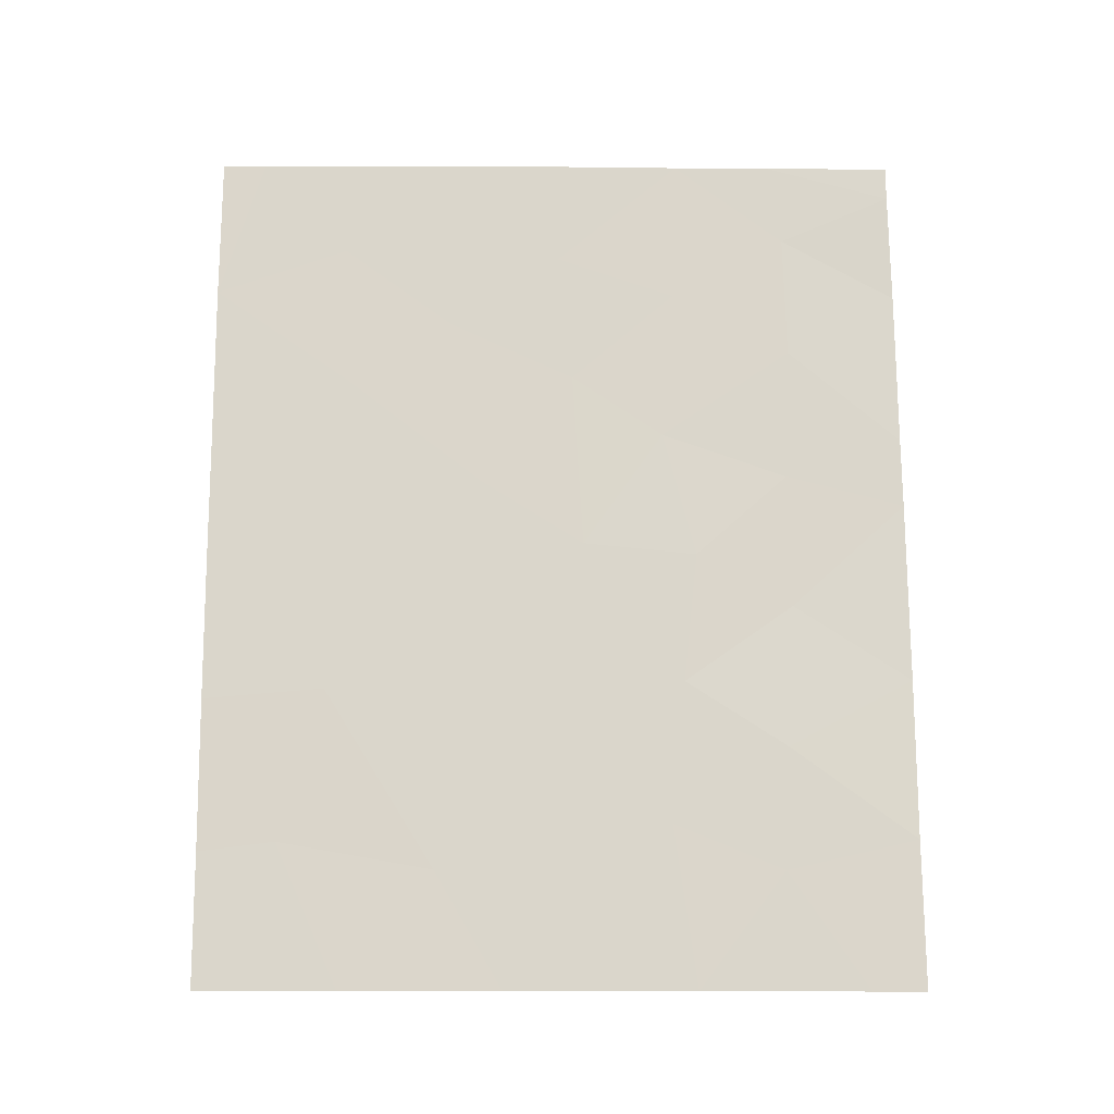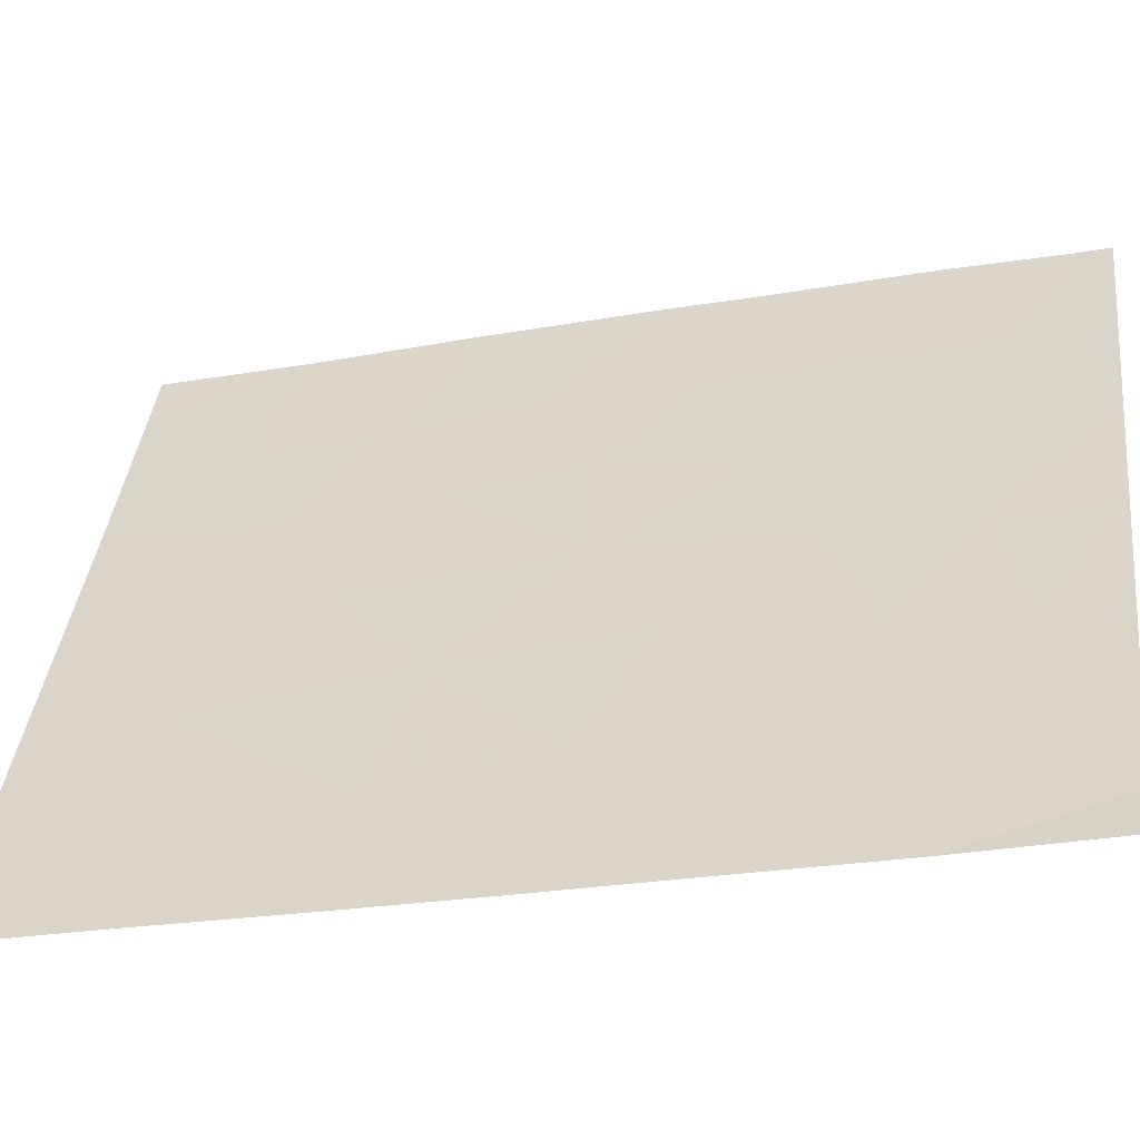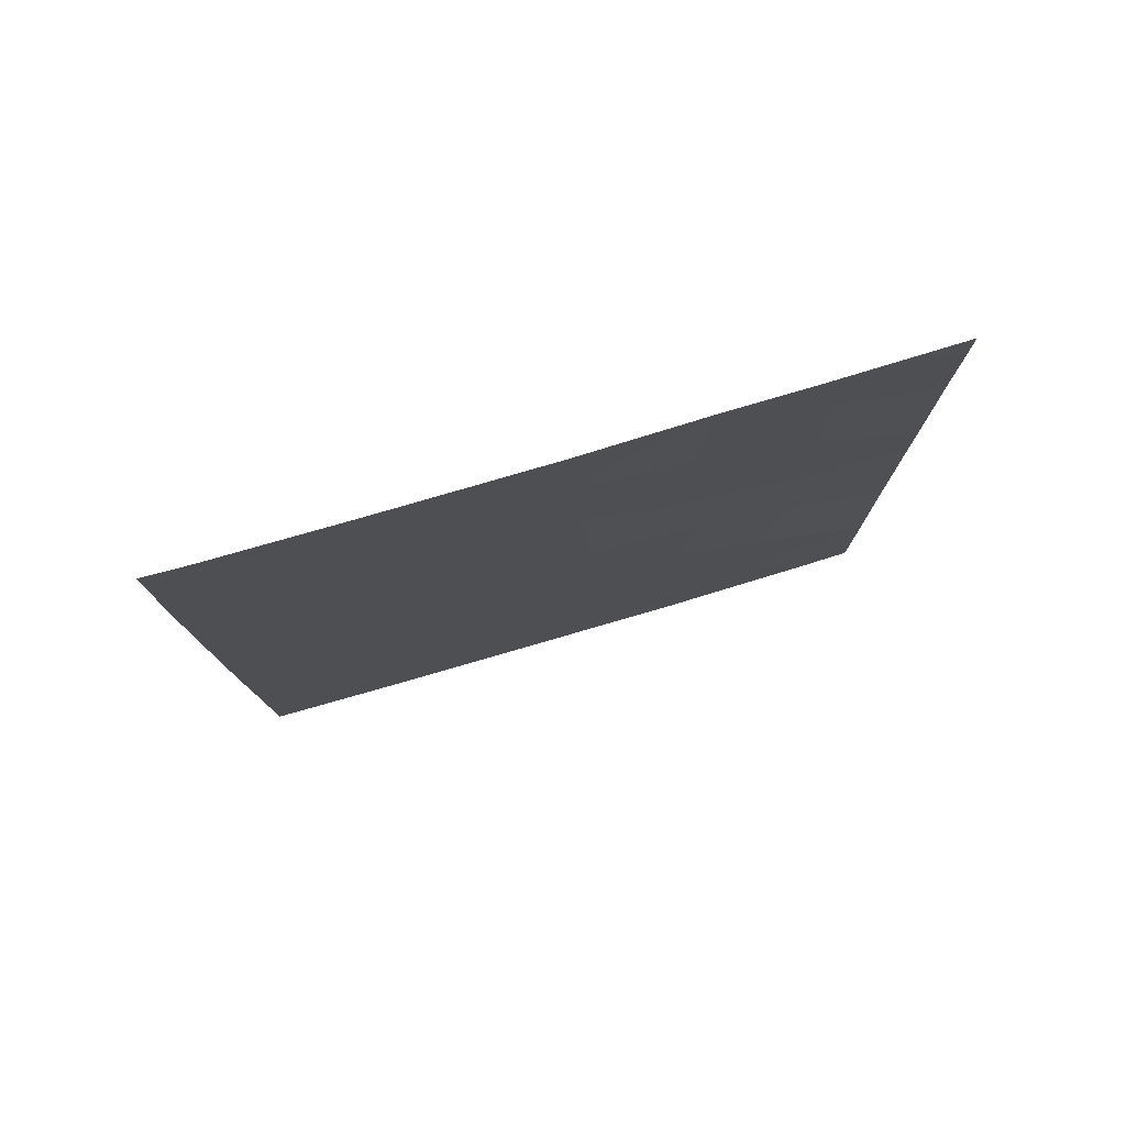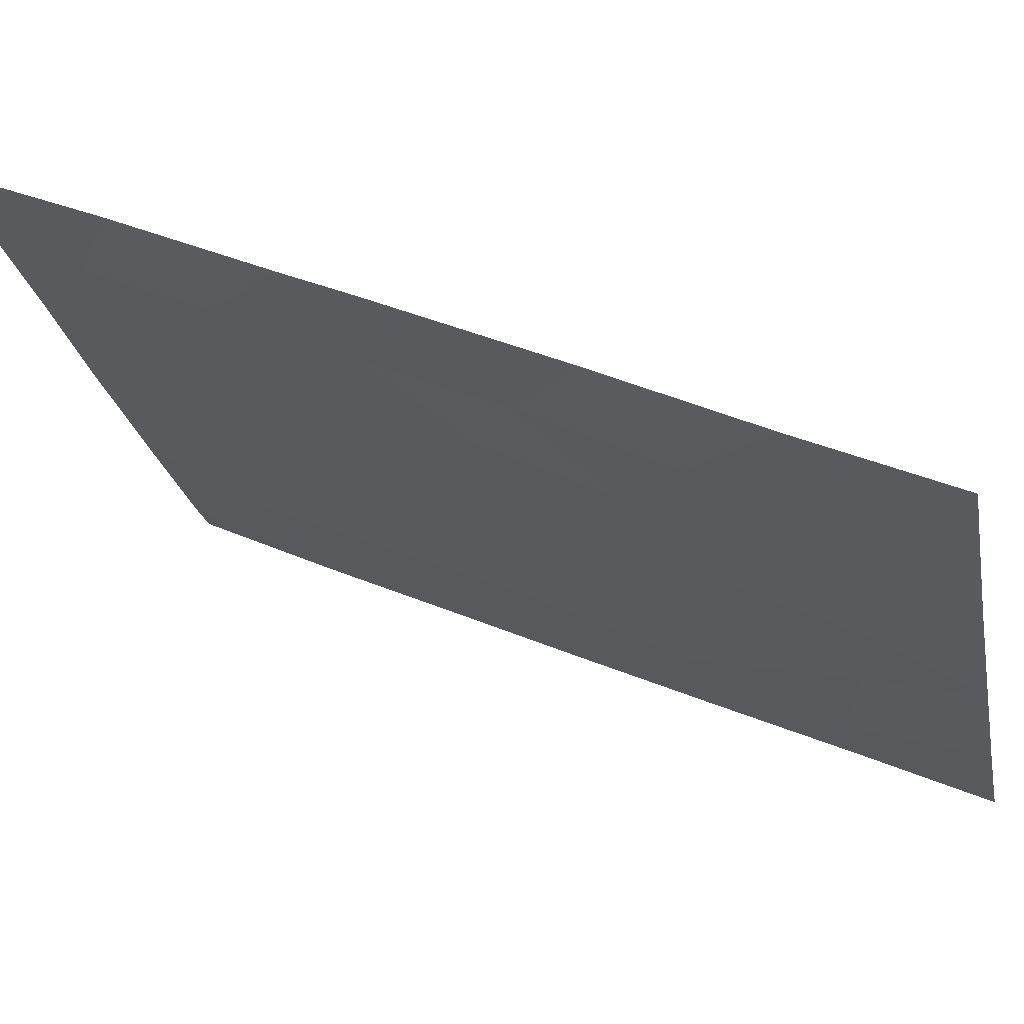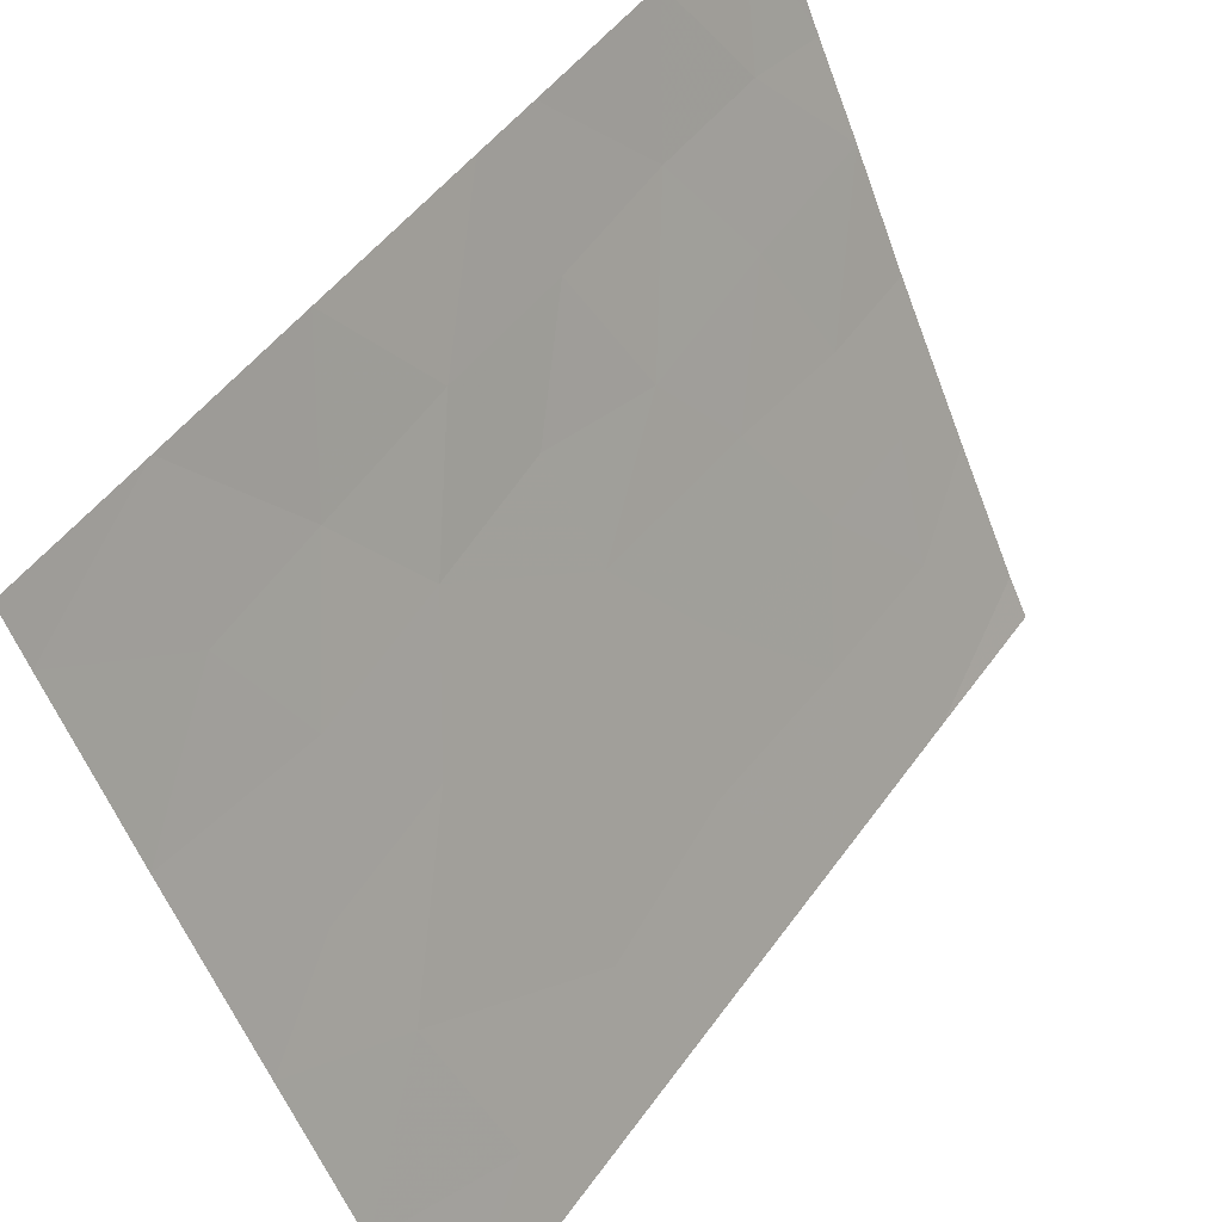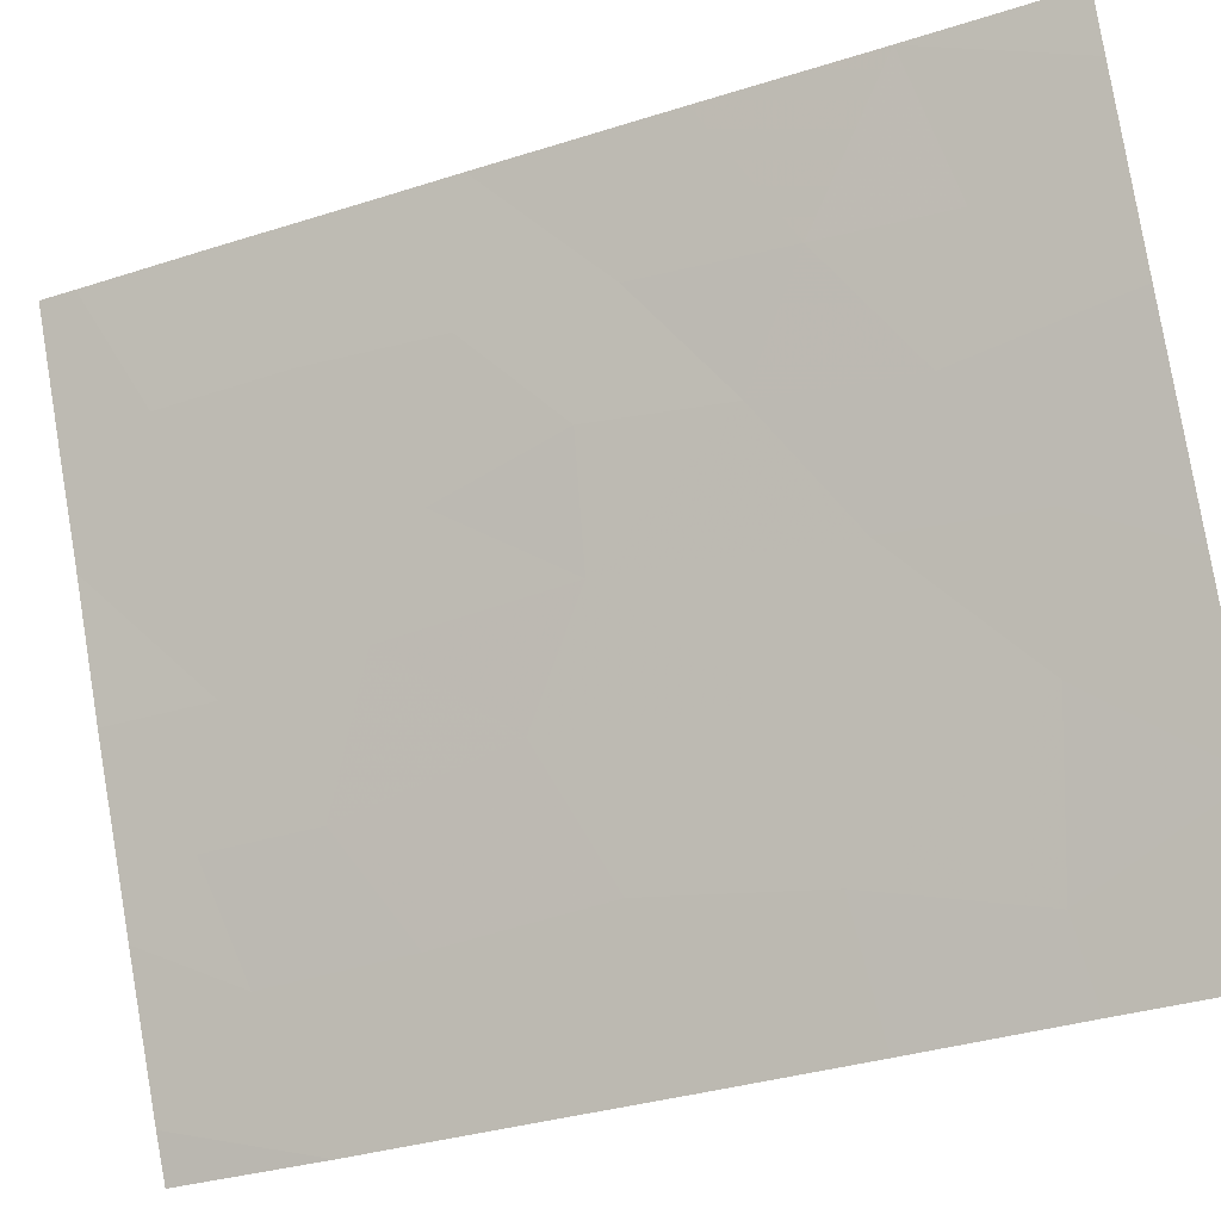
<metadata>
{"format":"obj","ext":"obj","renderer":"f3d","projection":"perspective","resolution":1024,"background":"white","views":[{"elev":-16.6,"azim":64.7,"up":"+Z"},{"elev":-27.1,"azim":-73.9,"up":"+Y"},{"elev":78.1,"azim":48.8,"up":"+Z"},{"elev":43.3,"azim":116.9,"up":"+Y"},{"elev":48.7,"azim":-146.1,"up":"+Y"},{"elev":-32.7,"azim":113.7,"up":"+Y"}]}
</metadata>
<code>
v -96.38 69.59 -42.19
v -96.91 68.42 -41.32
v -95.62 71.21 -39.17
v -95.69 71.02 -38
v -96.26 69.8 -38
v -97.62 66.81 -38.96
v -97.63 66.82 -40.5
v -95.01 72.71 -47.97
v -95.67 71.23 -44.7
v -97.56 67.07 -45.49
v -96.19 70 -43.96
v -99.1 63.8 -46.04
v -98.66 64.79 -48.02
v -95.32 72.06 -50
v -96.27 69.96 -50
v -99.06 63.74 -40.02
v -95.02 72.72 -45.76
v -95.01 72.71 -43.22
v -99.08 63.76 -42.31
v -98.3 65.6 -50
v -99.07 63.74 -38
v -98.79 64.3 -38
v -95.61 71.25 -40.93
v -96.85 68.56 -43.81
v -95 72.69 -42.25
v -94.99 72.68 -40.05
v -94.97 72.64 -38.47
v -96.95 68.22 -38
v -99.12 63.83 -48.15
v -99.13 63.85 -50
v -97.95 66.08 -38
v -98.22 65.6 -43.64
v -97.46 67.23 -42.88
v -95.02 72.74 -50
v -94.97 72.64 -38
v -97.37 67.59 -50
v -99.08 63.77 -43.98
v -95.75 71.05 -48.39
v -98.38 65.31 -45.9
v -95.67 71.19 -42.8
v -98.27 65.42 -39.36
v -96.97 68.22 -39.48
v -96.38 69.66 -47.76
v -96.3 69.74 -40.05
v -98.26 65.47 -41.36
v -96.29 69.83 -45.79
v -96.99 68.34 -46.8
v -97.06 68.23 -48.68
v -95.7 71.12 -46.7
v -97.76 66.73 -48.39
f 6 31 41
f 7 2 42
f 10 47 24
f 12 13 39
f 14 8 38
f 38 15 14
f 17 18 9
f 13 20 50
f 2 7 33
f 21 16 22
f 11 1 24
f 3 23 26
f 4 3 27
f 3 26 27
f 3 4 5
f 20 36 50
f 12 29 13
f 5 28 42
f 1 23 44
f 29 30 13
f 30 20 13
f 16 41 22
f 28 31 6
f 6 42 28
f 11 9 40
f 8 14 34
f 4 27 35
f 33 45 32
f 10 33 32
f 10 24 33
f 41 16 45
f 45 16 19
f 10 32 39
f 37 12 39
f 1 40 23
f 36 15 48
f 19 37 32
f 38 8 49
f 49 17 9
f 7 42 6
f 24 47 46
f 8 17 49
f 44 5 42
f 44 42 2
f 11 40 1
f 23 25 26
f 44 23 3
f 41 31 22
f 40 18 25
f 40 9 18
f 10 50 47
f 45 19 32
f 5 44 3
f 1 44 2
f 6 41 7
f 45 7 41
f 37 39 32
f 40 25 23
f 15 38 43
f 47 43 46
f 7 45 33
f 11 46 9
f 24 46 11
f 9 46 49
f 46 43 49
f 48 15 43
f 48 43 47
f 50 48 47
f 38 49 43
f 39 50 10
f 50 39 13
f 24 1 2
f 24 2 33
f 50 36 48

</code>
